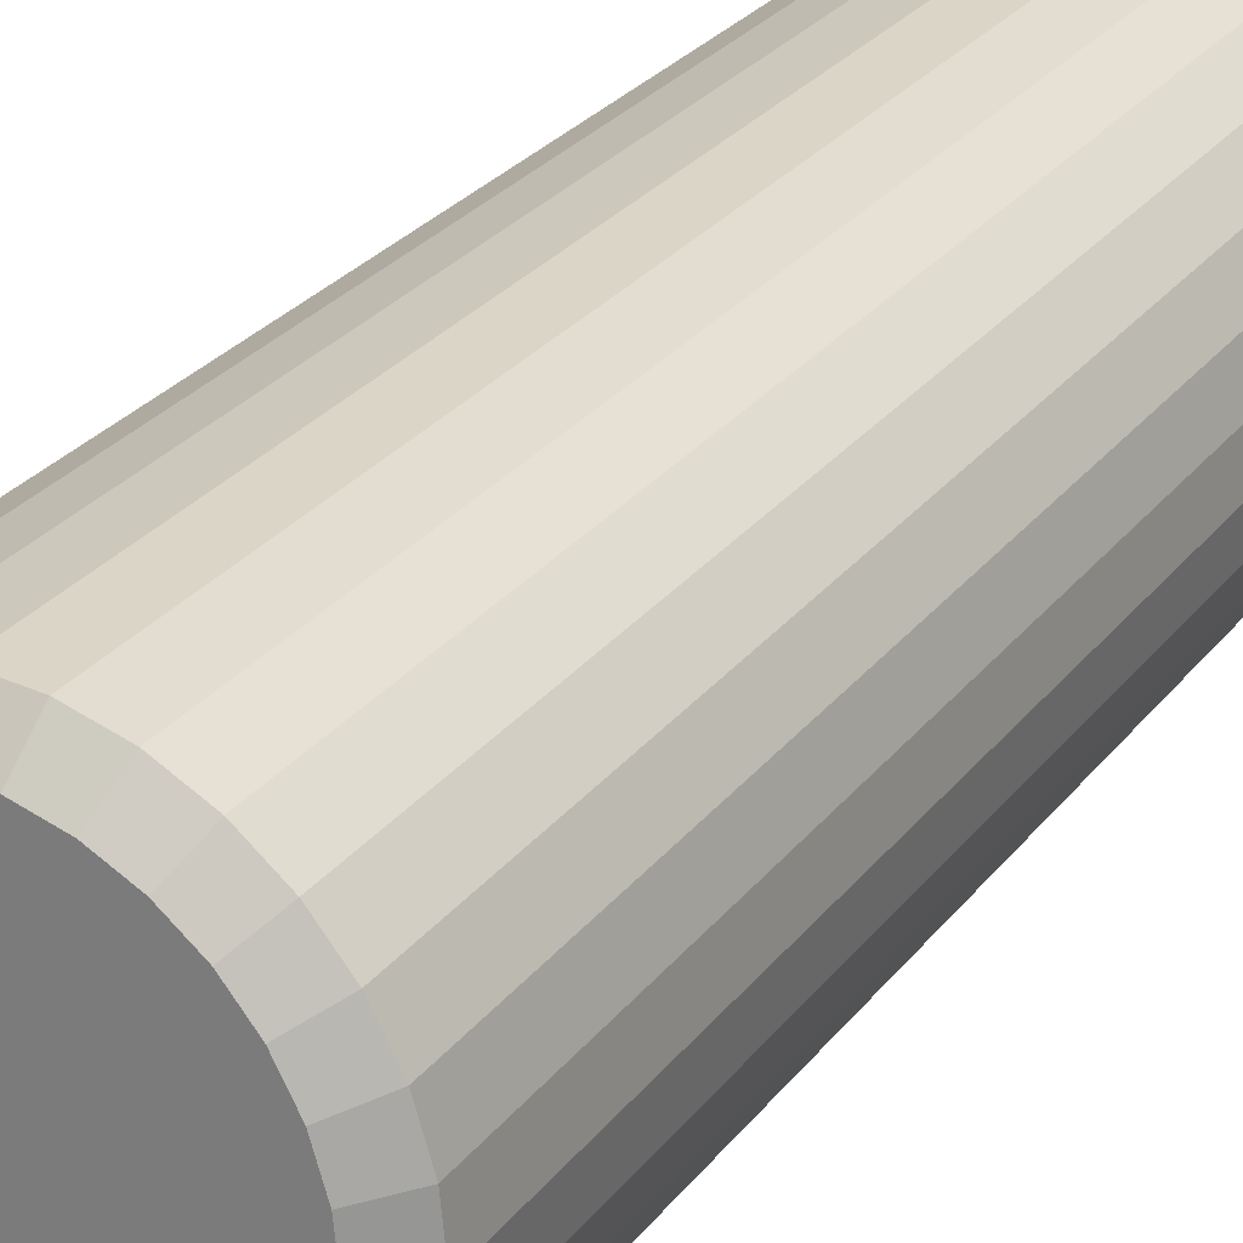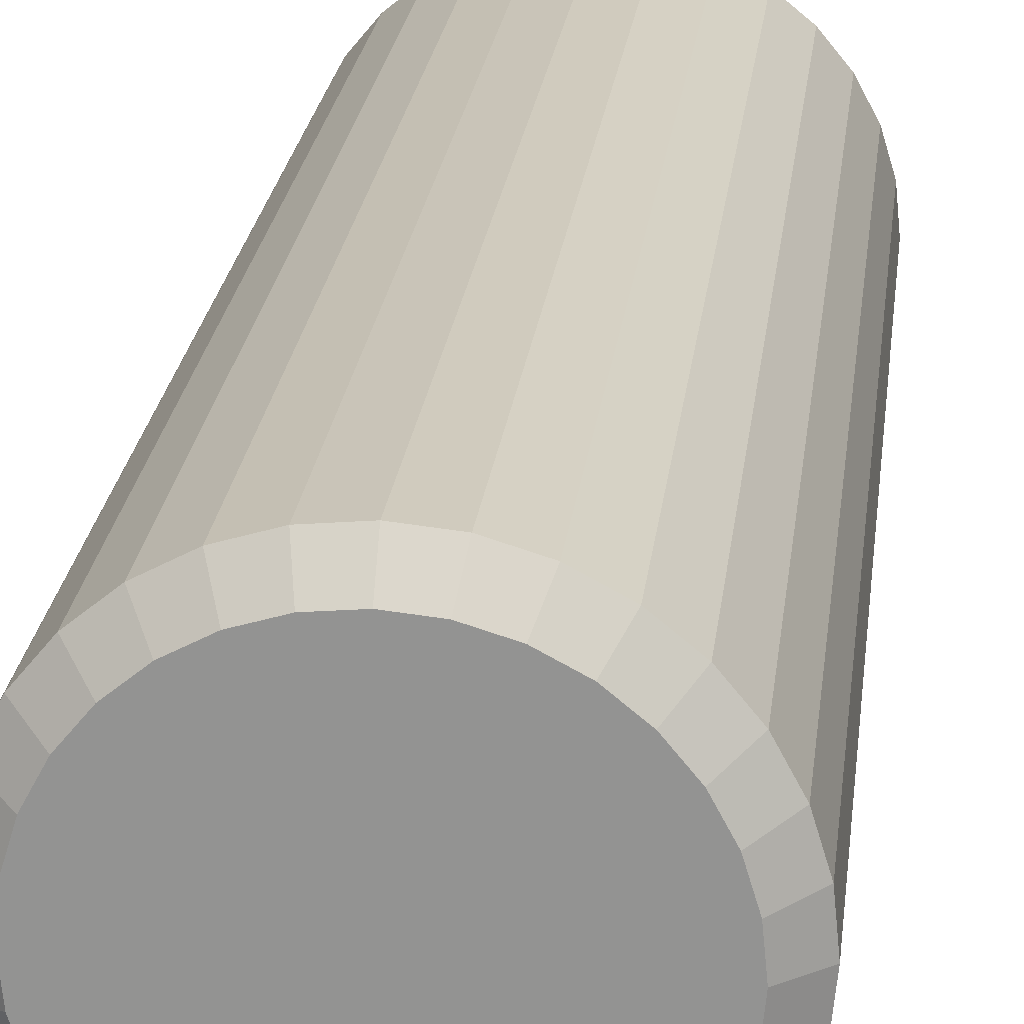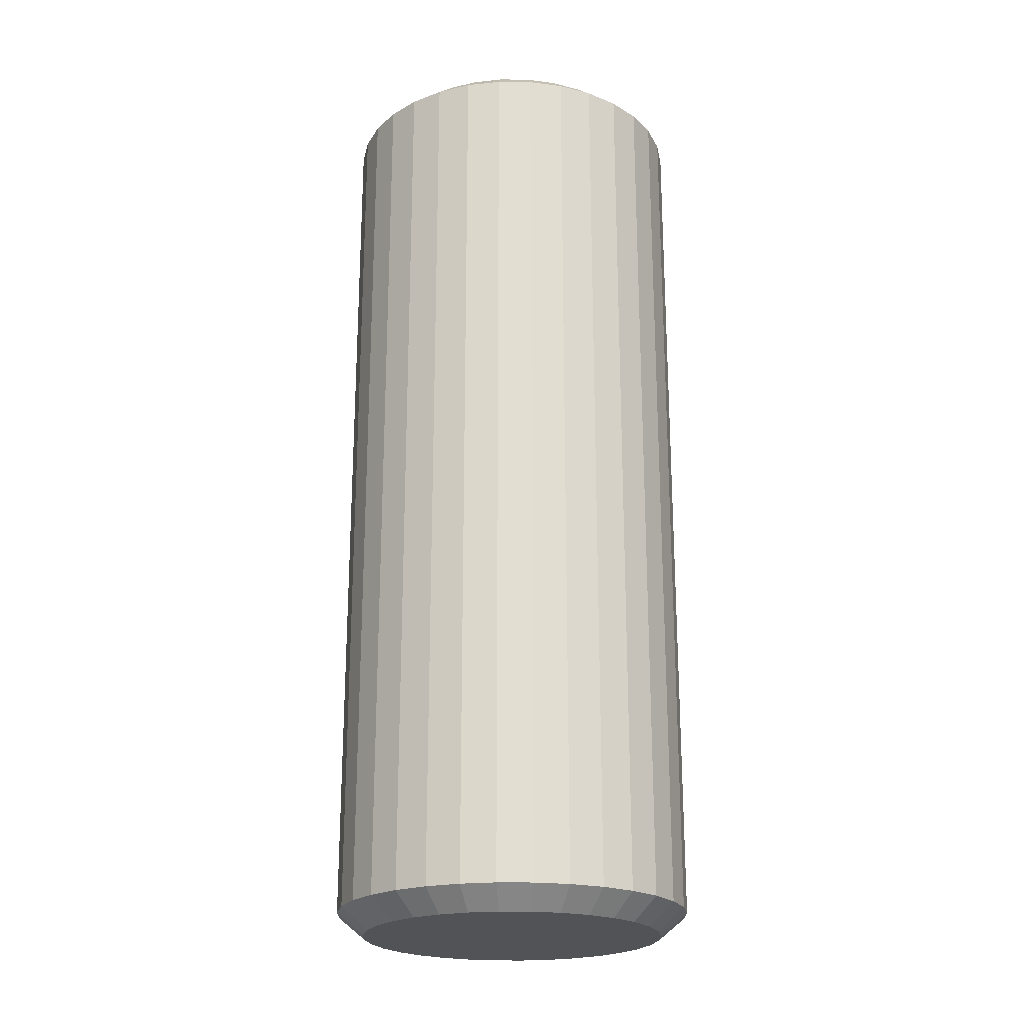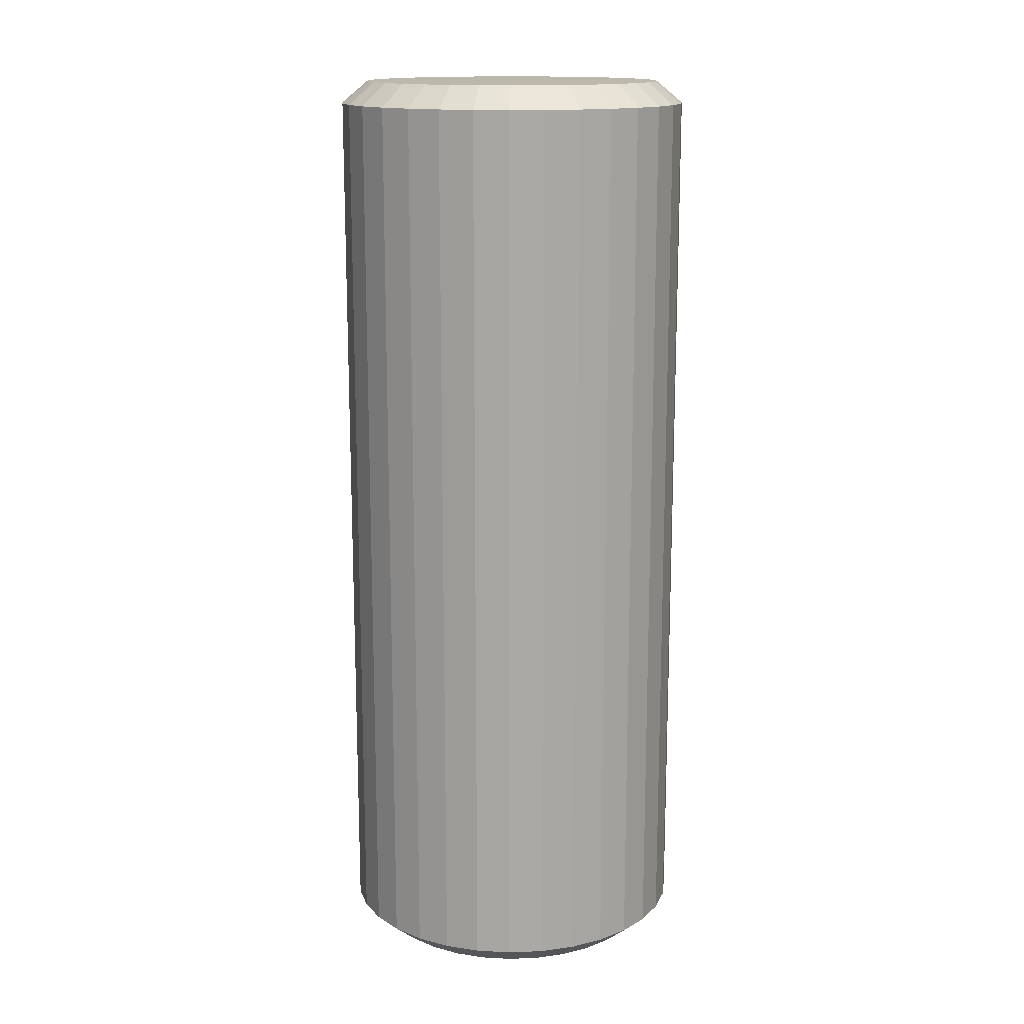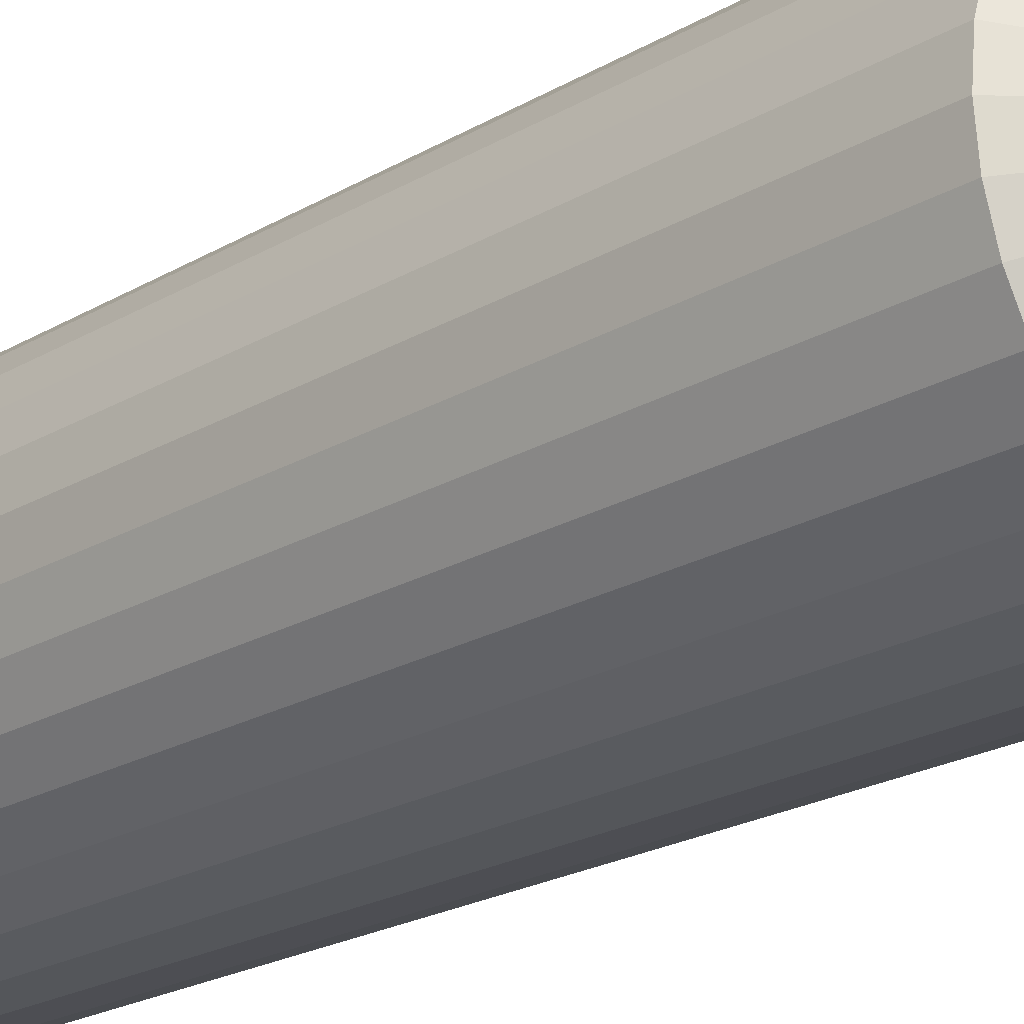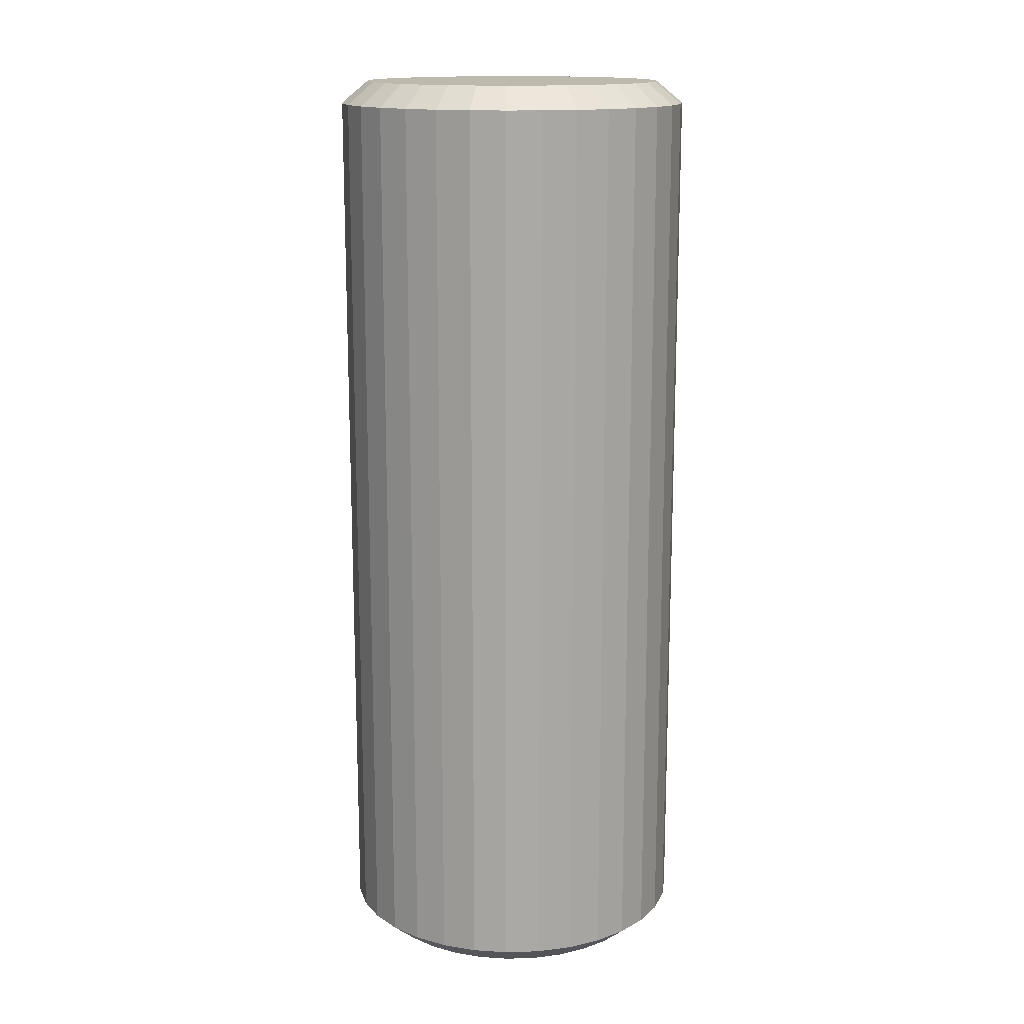
<metadata>
{"format":"obj","ext":"obj","renderer":"f3d","projection":"perspective","resolution":1024,"background":"white","views":[{"elev":26.2,"azim":28.4,"up":"+Z"},{"elev":22.3,"azim":6.4,"up":"+Z"},{"elev":-22.2,"azim":-175.3,"up":"+Y"},{"elev":14.9,"azim":-156.6,"up":"+Y"},{"elev":-21.6,"azim":136.1,"up":"+Z"},{"elev":15.0,"azim":-99.3,"up":"+Y"}]}
</metadata>
<code>
o dpin3_Cylinder.022
v -0 4.125 -2.255
v 0.04971 4.125 -2.25
v 0.0975 4.125 -2.235
v 0.1415 4.125 -2.212
v 0.1802 4.125 -2.18
v 0.2118 4.125 -2.142
v 0.2354 4.125 -2.098
v 0.2499 4.125 -2.05
v 0.2548 4.125 -2
v 0.2499 4.125 -1.95
v 0.2354 4.125 -1.902
v 0.2118 4.125 -1.858
v 0.1802 4.125 -1.82
v 0.1415 4.125 -1.788
v 0.0975 4.125 -1.765
v 0.0497 4.125 -1.75
v -0 4.125 -1.745
v -0.04971 4.125 -1.75
v -0.0975 4.125 -1.765
v -0.1416 4.125 -1.788
v -0.1802 4.125 -1.82
v -0.2118 4.125 -1.858
v -0.2354 4.125 -1.902
v -0.2499 4.125 -1.95
v -0.2548 4.125 -2
v -0.2499 4.125 -2.05
v -0.2354 4.125 -2.098
v -0.2118 4.125 -2.142
v -0.1802 4.125 -2.18
v -0.1415 4.125 -2.212
v -0.0975 4.125 -2.235
v -0.0497 4.125 -2.25
v 0.05853 4.088 -2.294
v 0 4.088 -2.3
v 0.1148 4.088 -2.277
v 0.1667 4.088 -2.249
v 0.2121 4.088 -2.212
v 0.2494 4.088 -2.167
v 0.2772 4.088 -2.115
v 0.2942 4.088 -2.059
v 0.3 4.088 -2
v 0.2942 4.088 -1.941
v 0.2772 4.088 -1.885
v 0.2494 4.088 -1.833
v 0.2121 4.088 -1.788
v 0.1667 4.088 -1.751
v 0.1148 4.088 -1.723
v 0.05853 4.088 -1.706
v -0 4.088 -1.7
v -0.05853 4.088 -1.706
v -0.1148 4.088 -1.723
v -0.1667 4.088 -1.751
v -0.2121 4.088 -1.788
v -0.2494 4.088 -1.833
v -0.2772 4.088 -1.885
v -0.2942 4.088 -1.941
v -0.3 4.088 -2
v -0.2942 4.088 -2.059
v -0.2772 4.088 -2.115
v -0.2494 4.088 -2.167
v -0.2121 4.088 -2.212
v -0.1667 4.088 -2.249
v -0.1148 4.088 -2.277
v -0.05853 4.088 -2.294
v -0 2.55 -2.255
v 0.04975 2.55 -2.25
v 0.09758 2.55 -2.236
v 0.1417 2.55 -2.212
v 0.1803 2.55 -2.18
v 0.212 2.55 -2.142
v 0.2356 2.55 -2.098
v 0.2501 2.55 -2.05
v 0.255 2.55 -2
v 0.2501 2.55 -1.95
v 0.2356 2.55 -1.902
v 0.212 2.55 -1.858
v 0.1803 2.55 -1.82
v 0.1417 2.55 -1.788
v 0.09758 2.55 -1.764
v 0.04975 2.55 -1.75
v -0 2.55 -1.745
v -0.04975 2.55 -1.75
v -0.09758 2.55 -1.764
v -0.1417 2.55 -1.788
v -0.1803 2.55 -1.82
v -0.212 2.55 -1.858
v -0.2356 2.55 -1.902
v -0.2501 2.55 -1.95
v -0.255 2.55 -2
v -0.2501 2.55 -2.05
v -0.2356 2.55 -2.098
v -0.212 2.55 -2.142
v -0.1803 2.55 -2.18
v -0.1417 2.55 -2.212
v -0.09758 2.55 -2.236
v -0.04975 2.55 -2.25
v 0 2.587 -2.3
v 0.05853 2.587 -2.294
v 0.1148 2.587 -2.277
v 0.1667 2.587 -2.249
v 0.2121 2.587 -2.212
v 0.2494 2.587 -2.167
v 0.2772 2.587 -2.115
v 0.2942 2.587 -2.059
v 0.3 2.587 -2
v 0.2942 2.587 -1.941
v 0.2772 2.587 -1.885
v 0.2494 2.587 -1.833
v 0.2121 2.587 -1.788
v 0.1667 2.587 -1.751
v 0.1148 2.587 -1.723
v 0.05853 2.587 -1.706
v -0 2.587 -1.7
v -0.05853 2.587 -1.706
v -0.1148 2.587 -1.723
v -0.1667 2.587 -1.751
v -0.2121 2.587 -1.788
v -0.2494 2.587 -1.833
v -0.2772 2.587 -1.885
v -0.2942 2.587 -1.941
v -0.3 2.587 -2
v -0.2942 2.587 -2.059
v -0.2772 2.587 -2.115
v -0.2494 2.587 -2.167
v -0.2121 2.587 -2.212
v -0.1667 2.587 -2.249
v -0.1148 2.587 -2.277
v -0.05853 2.587 -2.294
f 34 98 97
f 33 99 98
f 35 100 99
f 36 101 100
f 37 102 101
f 38 103 102
f 39 104 103
f 40 105 104
f 41 106 105
f 42 107 106
f 43 108 107
f 44 109 108
f 45 110 109
f 46 111 110
f 47 112 111
f 48 113 112
f 49 114 113
f 50 115 114
f 51 116 115
f 52 117 116
f 53 118 117
f 54 119 118
f 55 120 119
f 56 121 120
f 57 122 121
f 58 123 122
f 59 124 123
f 60 125 124
f 61 126 125
f 62 127 126
f 19 11 3
f 63 128 127
f 64 97 128
f 2 34 1
f 2 35 33
f 3 36 35
f 4 37 36
f 6 37 5
f 7 38 6
f 8 39 7
f 9 40 8
f 10 41 9
f 11 42 10
f 12 43 11
f 12 45 44
f 14 45 13
f 15 46 14
f 16 47 15
f 17 48 16
f 18 49 17
f 19 50 18
f 20 51 19
f 21 52 20
f 22 53 21
f 22 55 54
f 23 56 55
f 25 56 24
f 26 57 25
f 26 59 58
f 28 59 27
f 29 60 28
f 30 61 29
f 30 63 62
f 32 63 31
f 1 64 32
f 80 88 96
f 66 97 98
f 66 99 67
f 68 99 100
f 68 101 69
f 70 101 102
f 70 103 71
f 71 104 72
f 73 104 105
f 73 106 74
f 75 106 107
f 76 107 108
f 76 109 77
f 78 109 110
f 78 111 79
f 79 112 80
f 80 113 81
f 81 114 82
f 82 115 83
f 84 115 116
f 84 117 85
f 85 118 86
f 86 119 87
f 87 120 88
f 88 121 89
f 89 122 90
f 90 123 91
f 92 123 124
f 92 125 93
f 94 125 126
f 94 127 95
f 95 128 96
f 65 128 97
f 34 33 98
f 33 35 99
f 35 36 100
f 36 37 101
f 37 38 102
f 38 39 103
f 39 40 104
f 40 41 105
f 41 42 106
f 42 43 107
f 43 44 108
f 44 45 109
f 45 46 110
f 46 47 111
f 47 48 112
f 48 49 113
f 49 50 114
f 50 51 115
f 51 52 116
f 52 53 117
f 53 54 118
f 54 55 119
f 55 56 120
f 56 57 121
f 57 58 122
f 58 59 123
f 59 60 124
f 60 61 125
f 61 62 126
f 62 63 127
f 3 2 31
f 2 1 31
f 1 32 31
f 31 30 29
f 29 28 27
f 27 26 25
f 25 24 23
f 23 22 21
f 21 20 19
f 19 18 17
f 17 16 19
f 16 15 19
f 15 14 13
f 13 12 11
f 11 10 9
f 9 8 11
f 8 7 11
f 7 6 5
f 5 4 7
f 4 3 7
f 31 29 27
f 27 25 23
f 23 21 19
f 15 13 19
f 13 11 19
f 3 31 19
f 31 27 19
f 27 23 19
f 11 7 3
f 63 64 128
f 64 34 97
f 2 33 34
f 2 3 35
f 3 4 36
f 4 5 37
f 6 38 37
f 7 39 38
f 8 40 39
f 9 41 40
f 10 42 41
f 11 43 42
f 12 44 43
f 12 13 45
f 14 46 45
f 15 47 46
f 16 48 47
f 17 49 48
f 18 50 49
f 19 51 50
f 20 52 51
f 21 53 52
f 22 54 53
f 22 23 55
f 23 24 56
f 25 57 56
f 26 58 57
f 26 27 59
f 28 60 59
f 29 61 60
f 30 62 61
f 30 31 63
f 32 64 63
f 1 34 64
f 96 65 66
f 66 67 68
f 68 69 72
f 69 70 72
f 70 71 72
f 72 73 74
f 74 75 72
f 75 76 72
f 76 77 80
f 77 78 80
f 78 79 80
f 80 81 82
f 82 83 80
f 83 84 80
f 84 85 88
f 85 86 88
f 86 87 88
f 88 89 90
f 90 91 92
f 92 93 94
f 94 95 96
f 96 66 72
f 66 68 72
f 88 90 92
f 92 94 88
f 94 96 88
f 72 76 80
f 80 84 88
f 96 72 80
f 66 65 97
f 66 98 99
f 68 67 99
f 68 100 101
f 70 69 101
f 70 102 103
f 71 103 104
f 73 72 104
f 73 105 106
f 75 74 106
f 76 75 107
f 76 108 109
f 78 77 109
f 78 110 111
f 79 111 112
f 80 112 113
f 81 113 114
f 82 114 115
f 84 83 115
f 84 116 117
f 85 117 118
f 86 118 119
f 87 119 120
f 88 120 121
f 89 121 122
f 90 122 123
f 92 91 123
f 92 124 125
f 94 93 125
f 94 126 127
f 95 127 128
f 65 96 128

</code>
